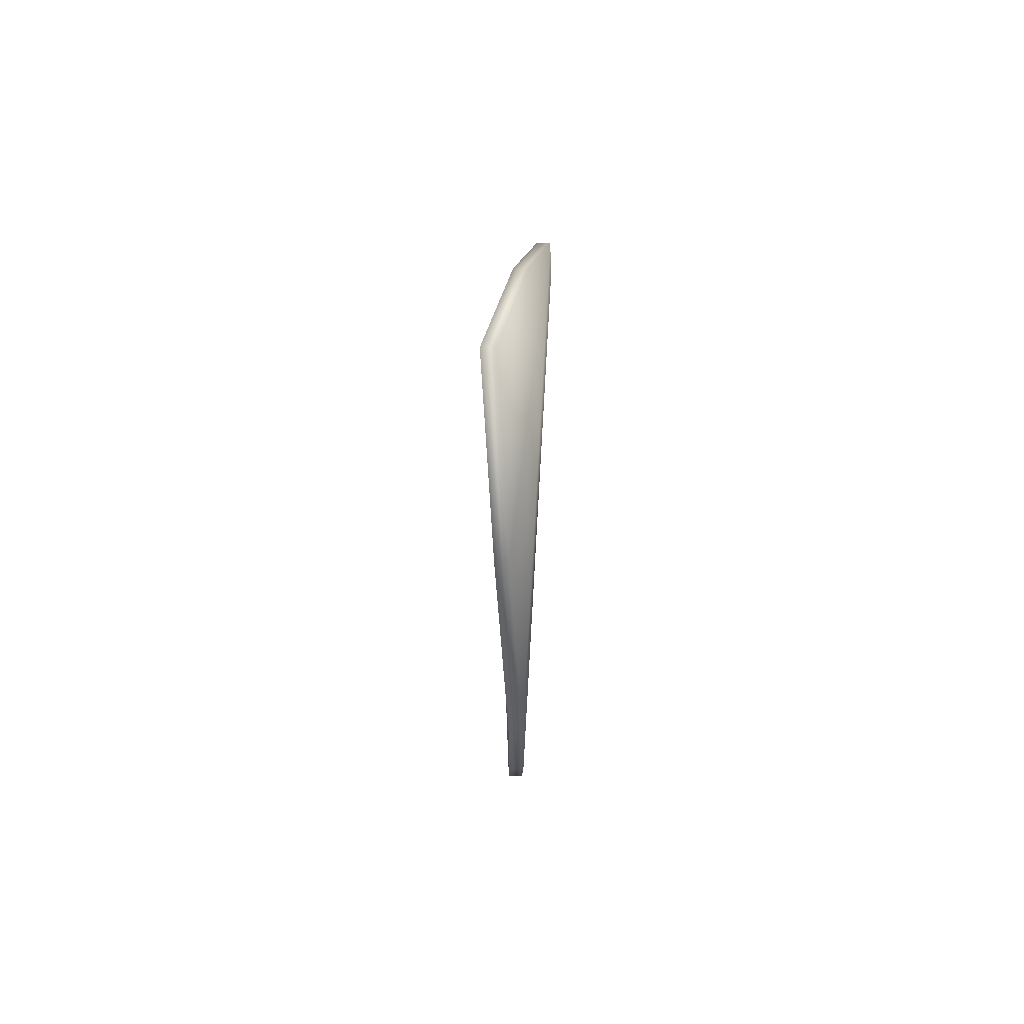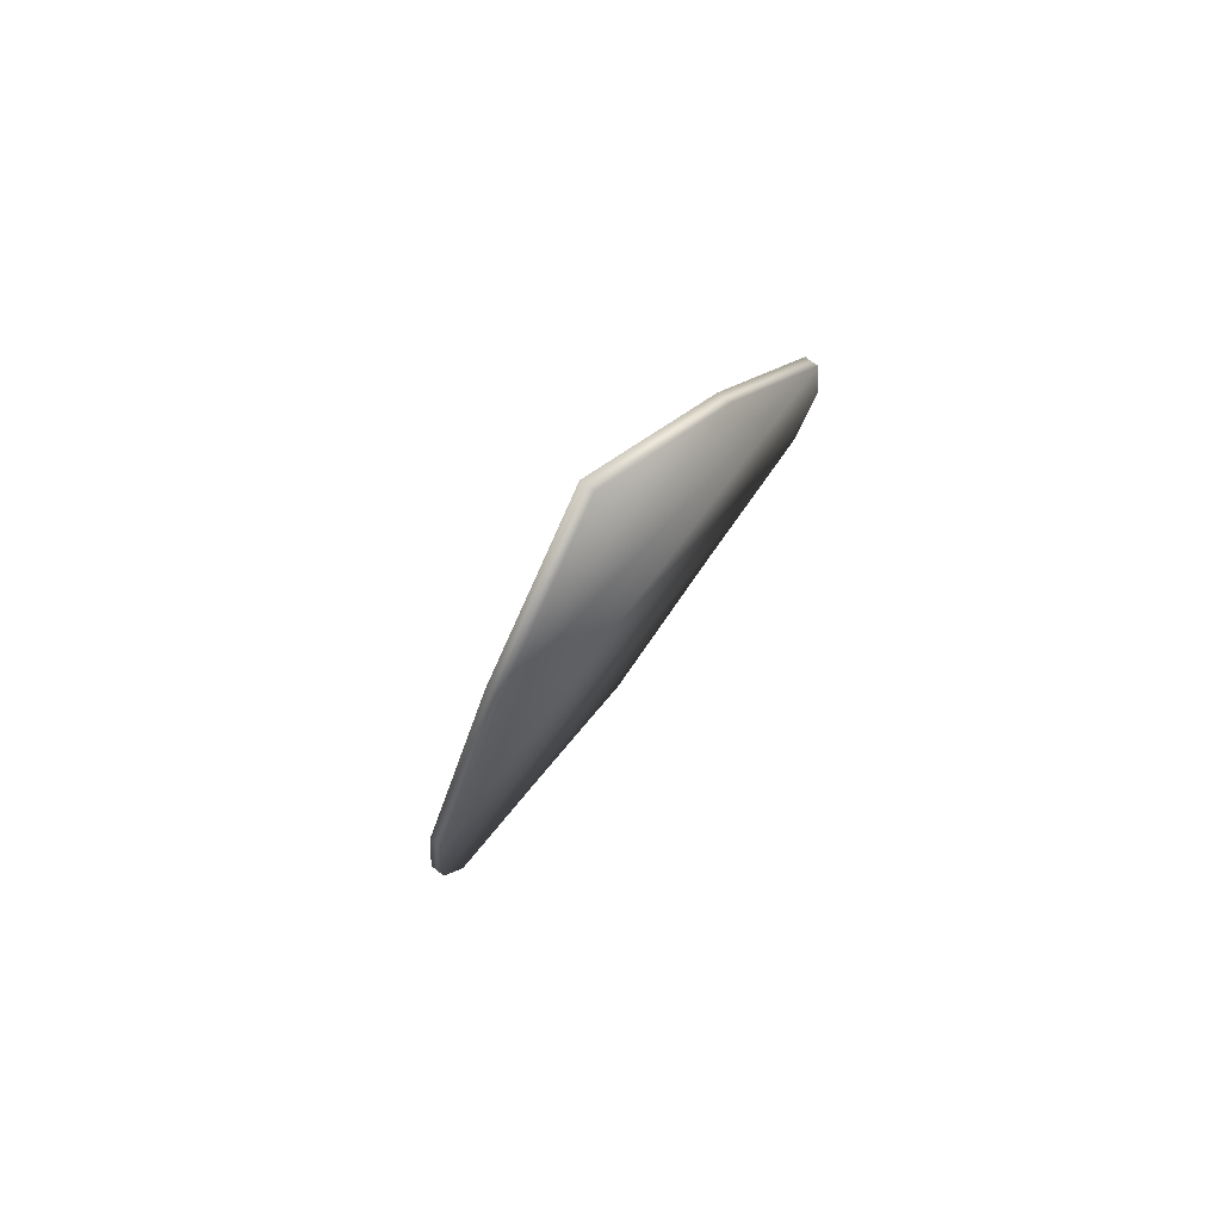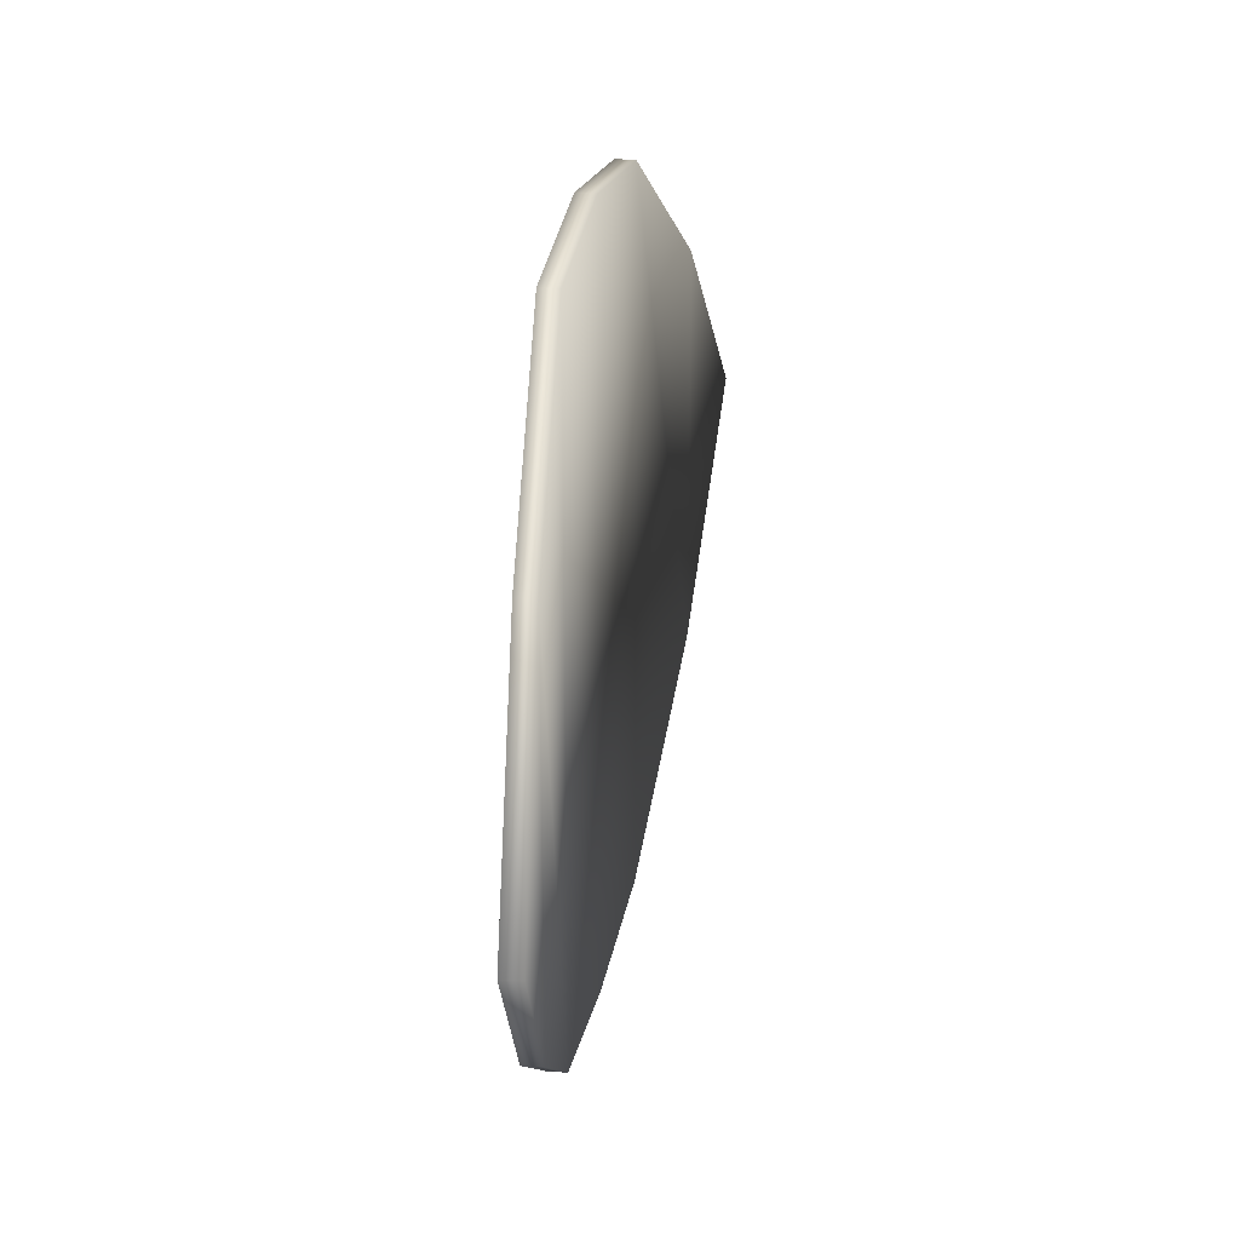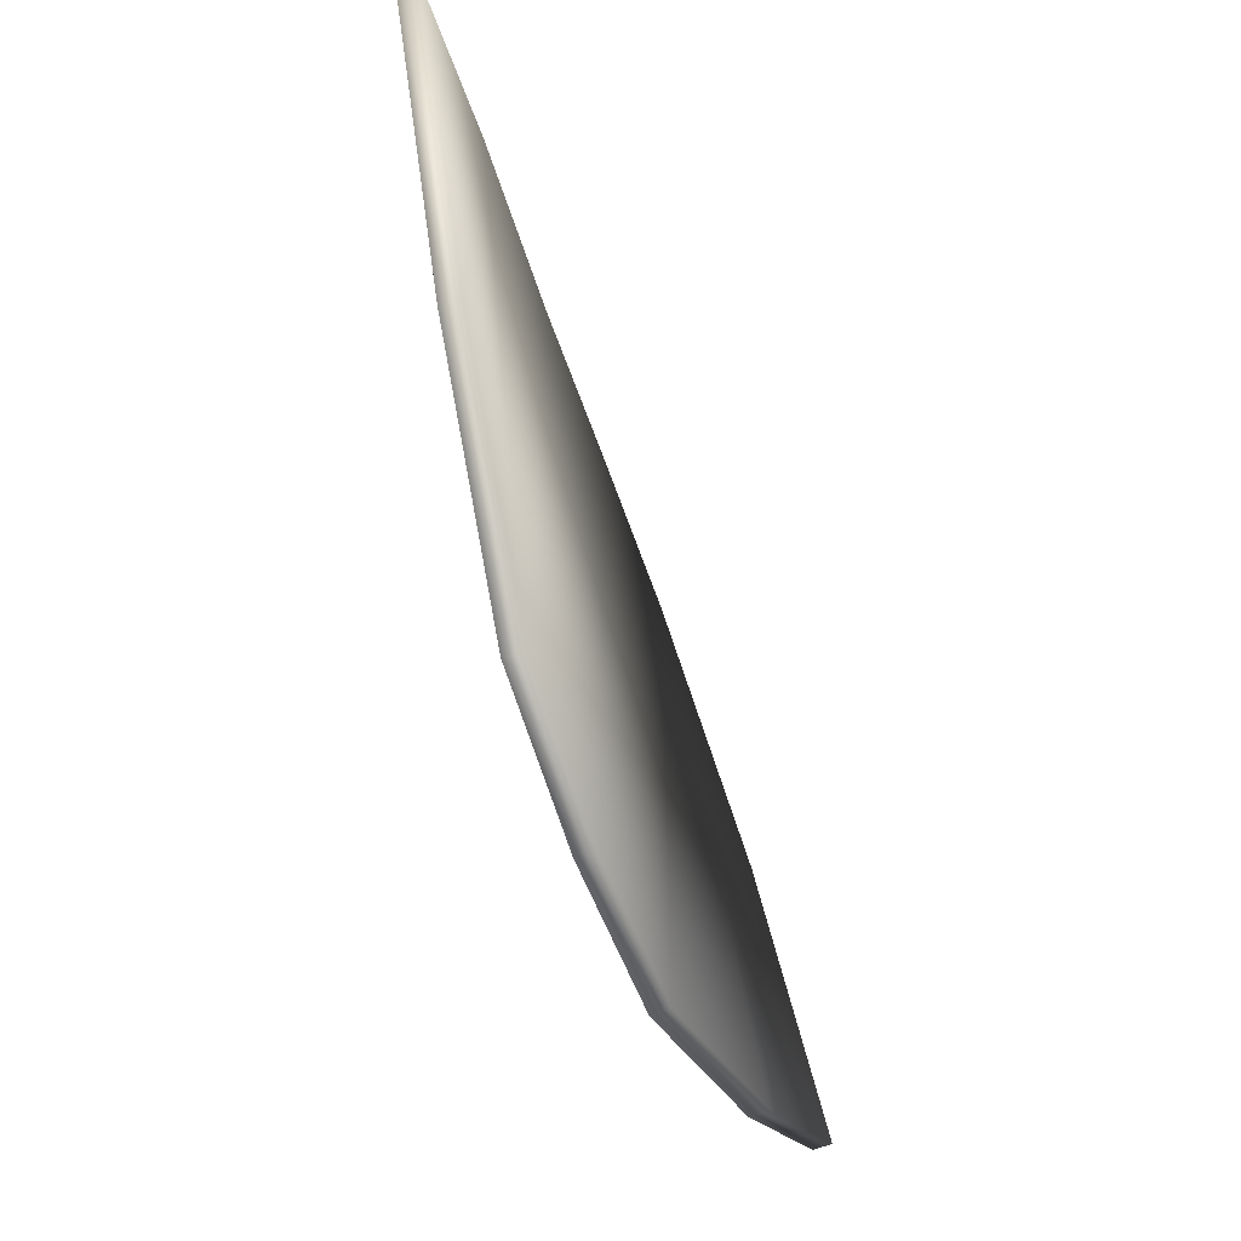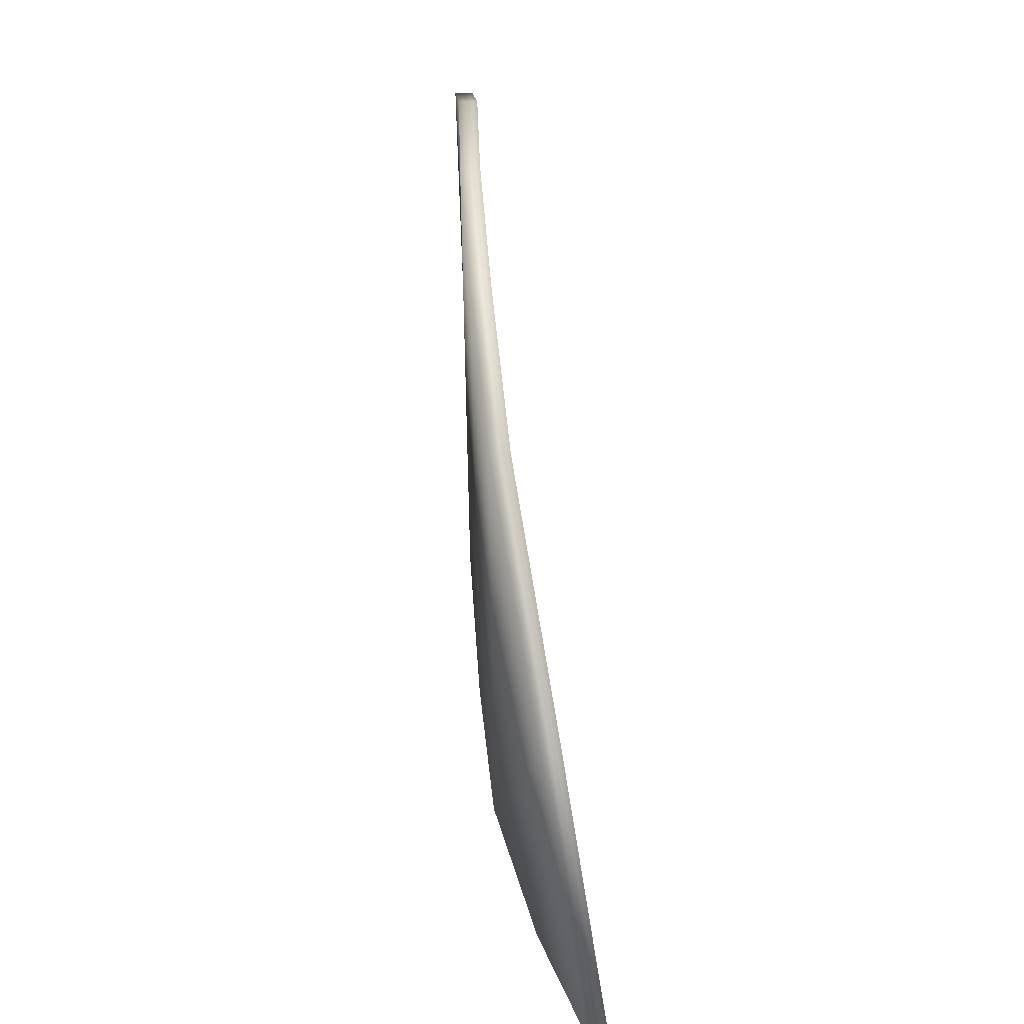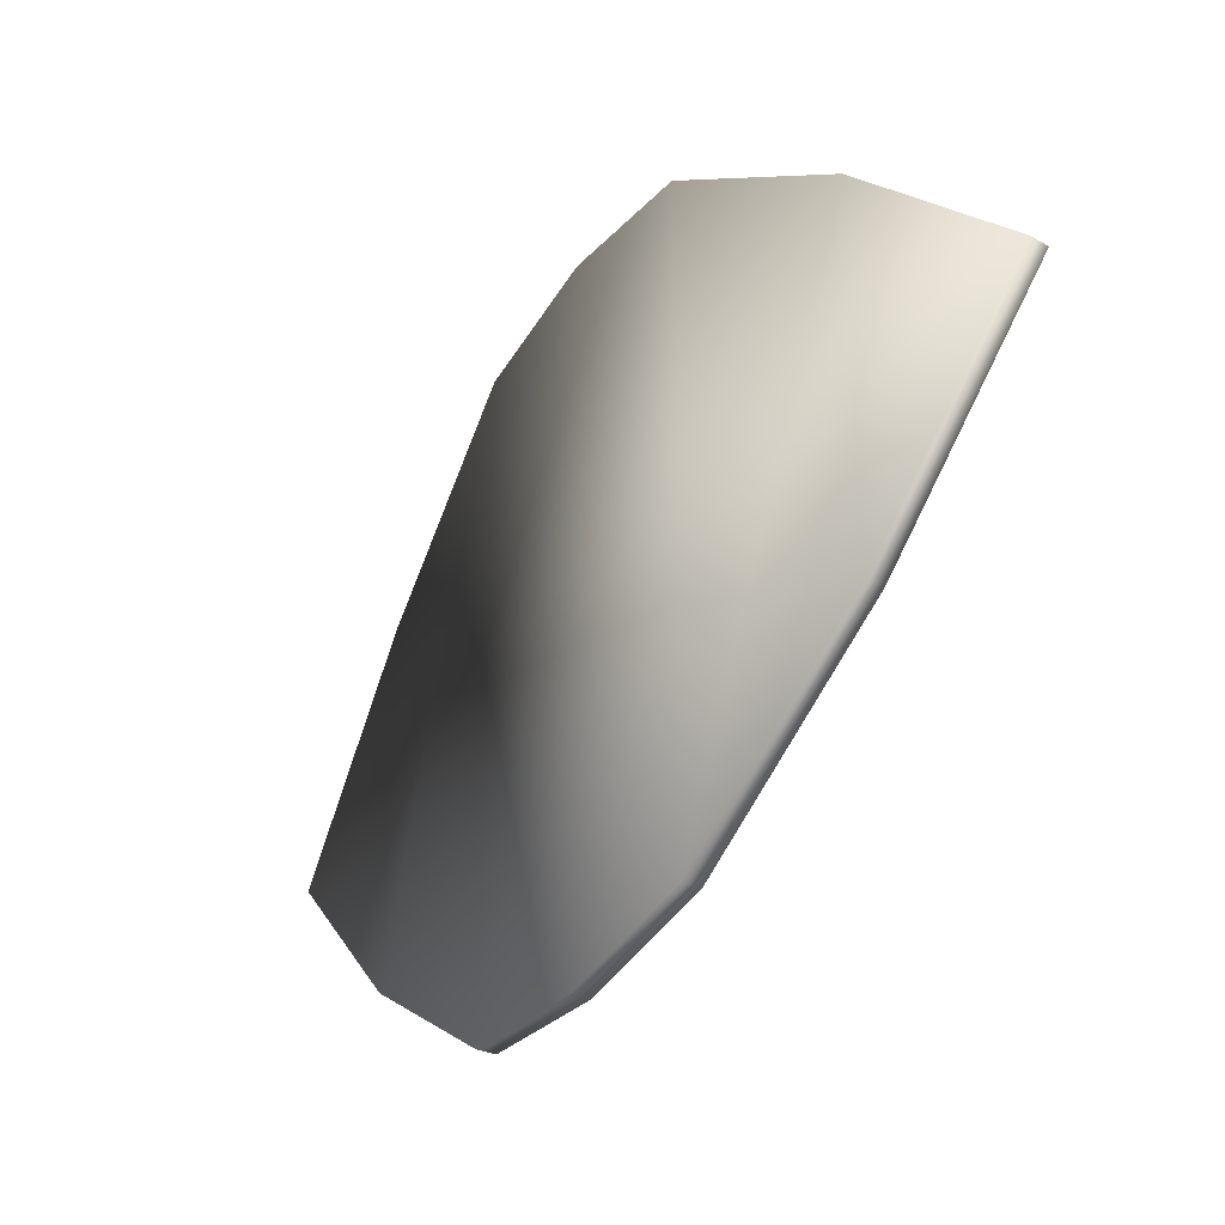
<metadata>
{"format":"obj","ext":"obj","renderer":"f3d","projection":"perspective","resolution":1024,"background":"white","views":[{"elev":70.7,"azim":-176.7,"up":"+Z"},{"elev":79.6,"azim":-142.6,"up":"+Z"},{"elev":25.8,"azim":10.3,"up":"+Y"},{"elev":-64.0,"azim":19.5,"up":"+Y"},{"elev":57.5,"azim":-5.1,"up":"+Y"},{"elev":-34.5,"azim":-30.3,"up":"+Y"}]}
</metadata>
<code>
o Plane
v 0.2484 0 2.1
v 0.04352 -1.38 -0
v 0.04352 1.38 -0
v 0.1293 0 -2.1
v 0.1488 0.7333 1.401
v 0.05342 1.299 0.5991
v 0.05342 -1.299 0.5991
v 0.1488 -0.7333 1.401
v 0.05342 1.299 -0.5991
v 0.1026 0.7333 -1.401
v 0.1026 -0.7333 -1.401
v 0.05342 -1.299 -0.5991
v 0.1791 0 2.11
v -0.02648 -1.38 0
v -0.02648 1.38 0
v 0.05938 0 -2.103
v 0.07933 0.7333 1.41
v -0.01648 1.299 0.6028
v -0.01648 -1.299 0.6028
v 0.07933 -0.7333 1.41
v -0.01655 1.299 -0.6014
v 0.03271 0.7333 -1.405
v 0.03271 -0.7333 -1.405
v -0.01654 -1.299 -0.6014
f 3 2 12 9
f 10 11 4
f 8 5 1
f 5 8 7 6
f 11 10 9 12
f 6 7 2 3
f 15 21 24 14
f 22 16 23
f 20 13 17
f 17 18 19 20
f 23 24 21 22
f 18 15 14 19
f 5 6 18 17
f 7 8 20 19
f 11 12 24 23
f 9 10 22 21
f 6 3 15 18
f 2 7 19 14
f 8 1 13 20
f 1 5 17 13
f 10 4 16 22
f 4 11 23 16
f 3 9 21 15
f 12 2 14 24

</code>
